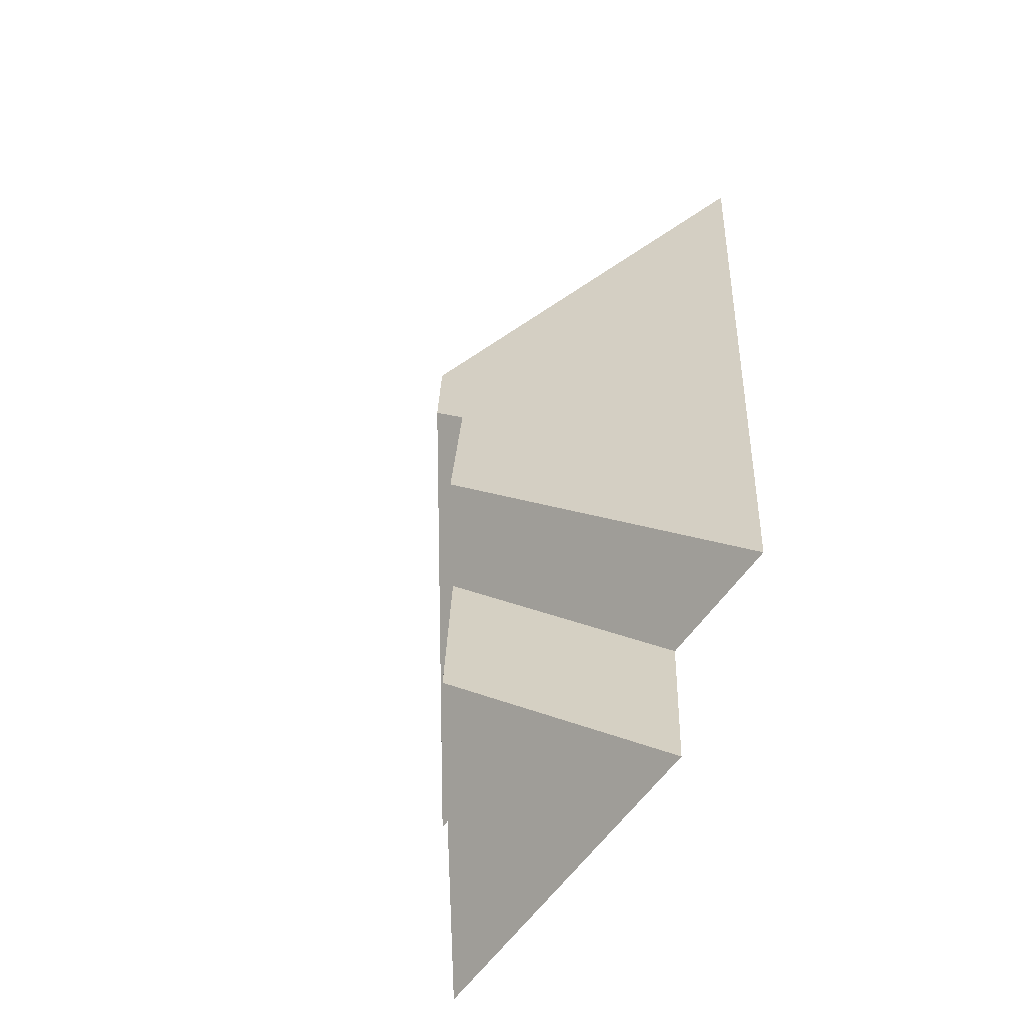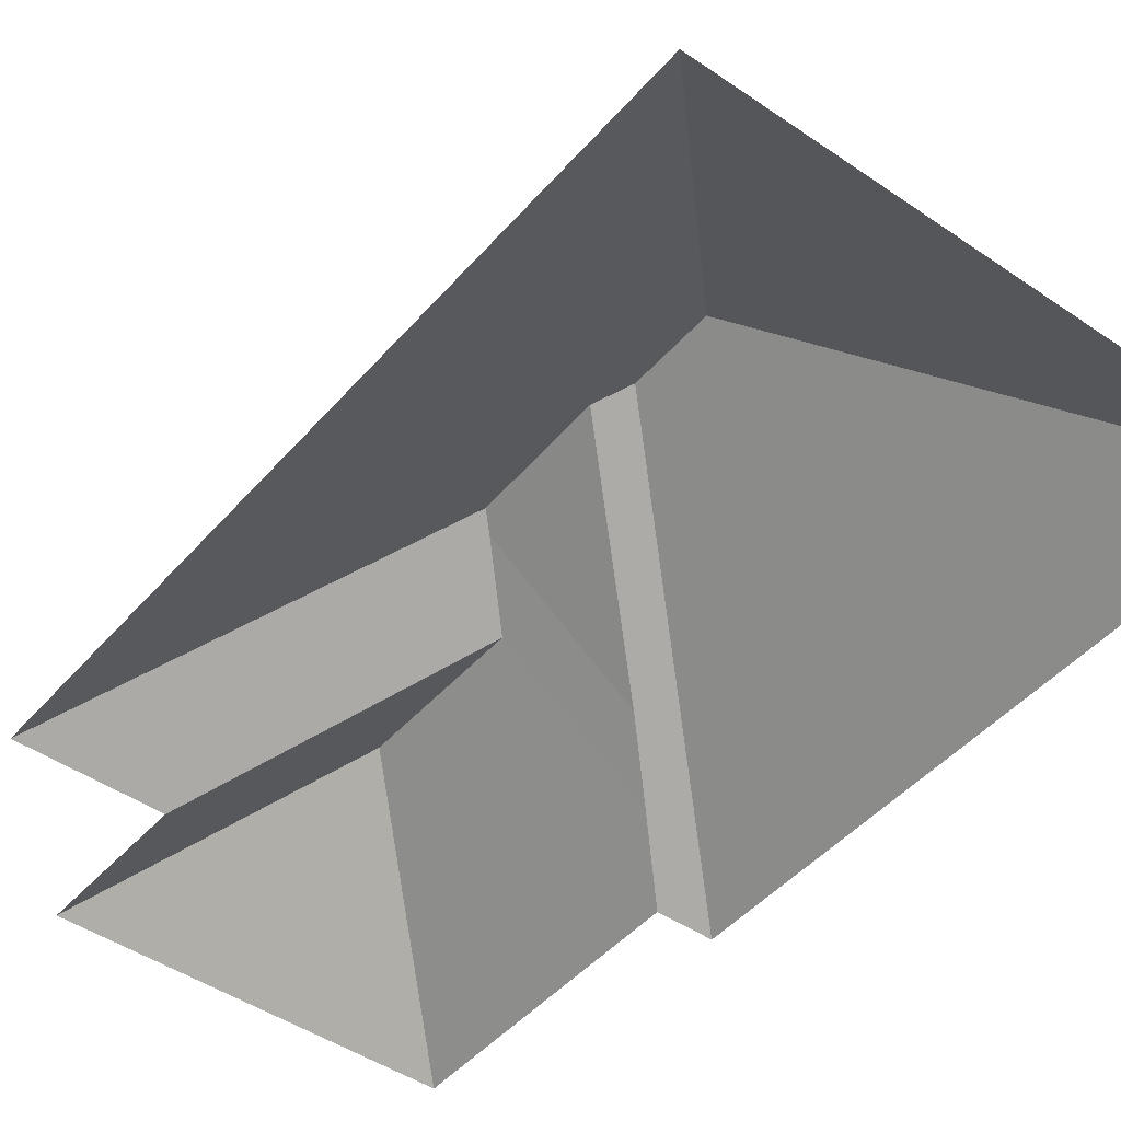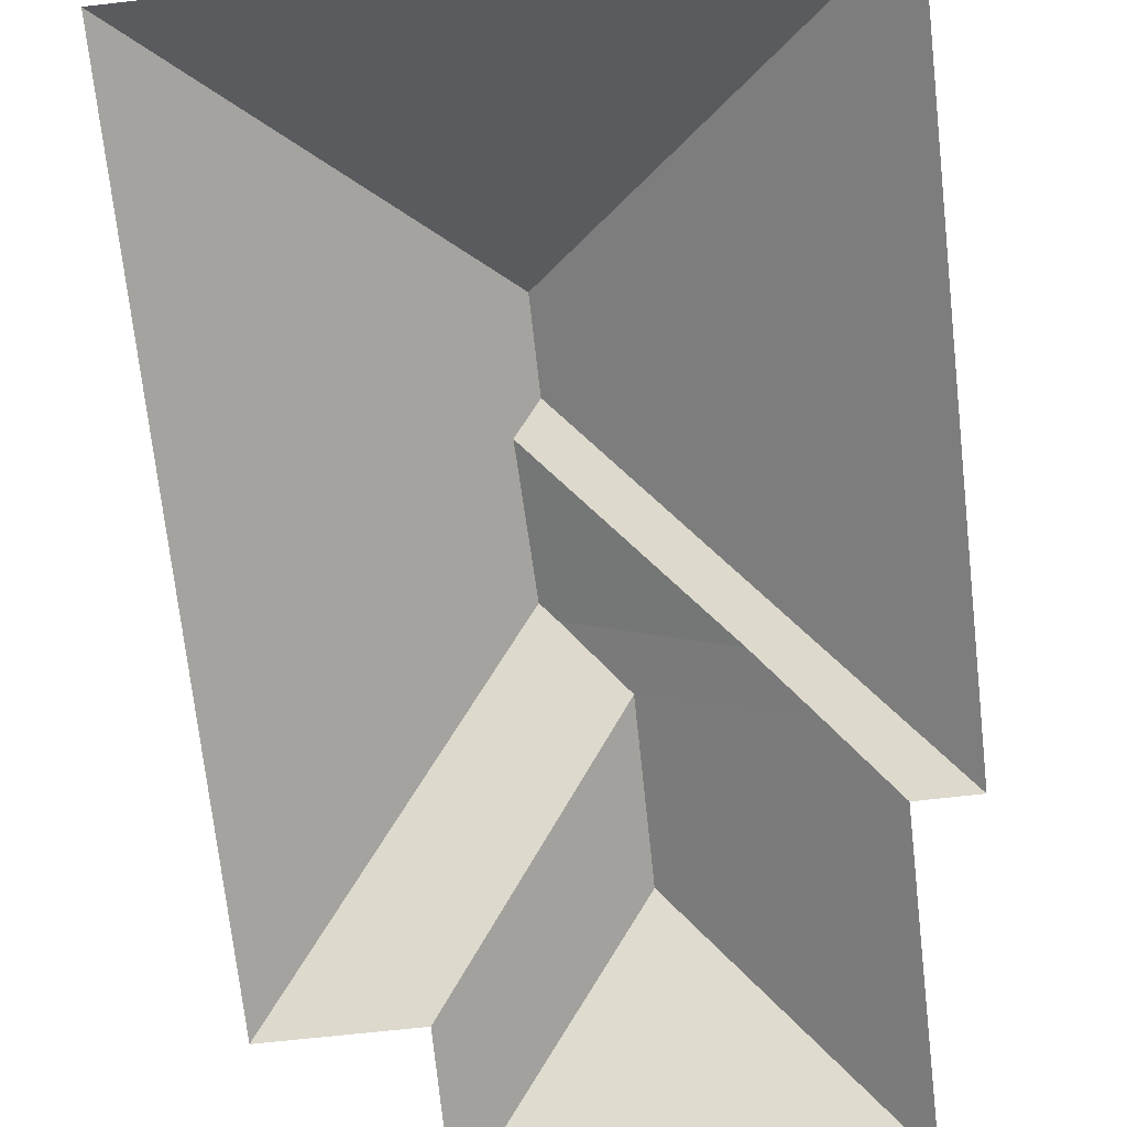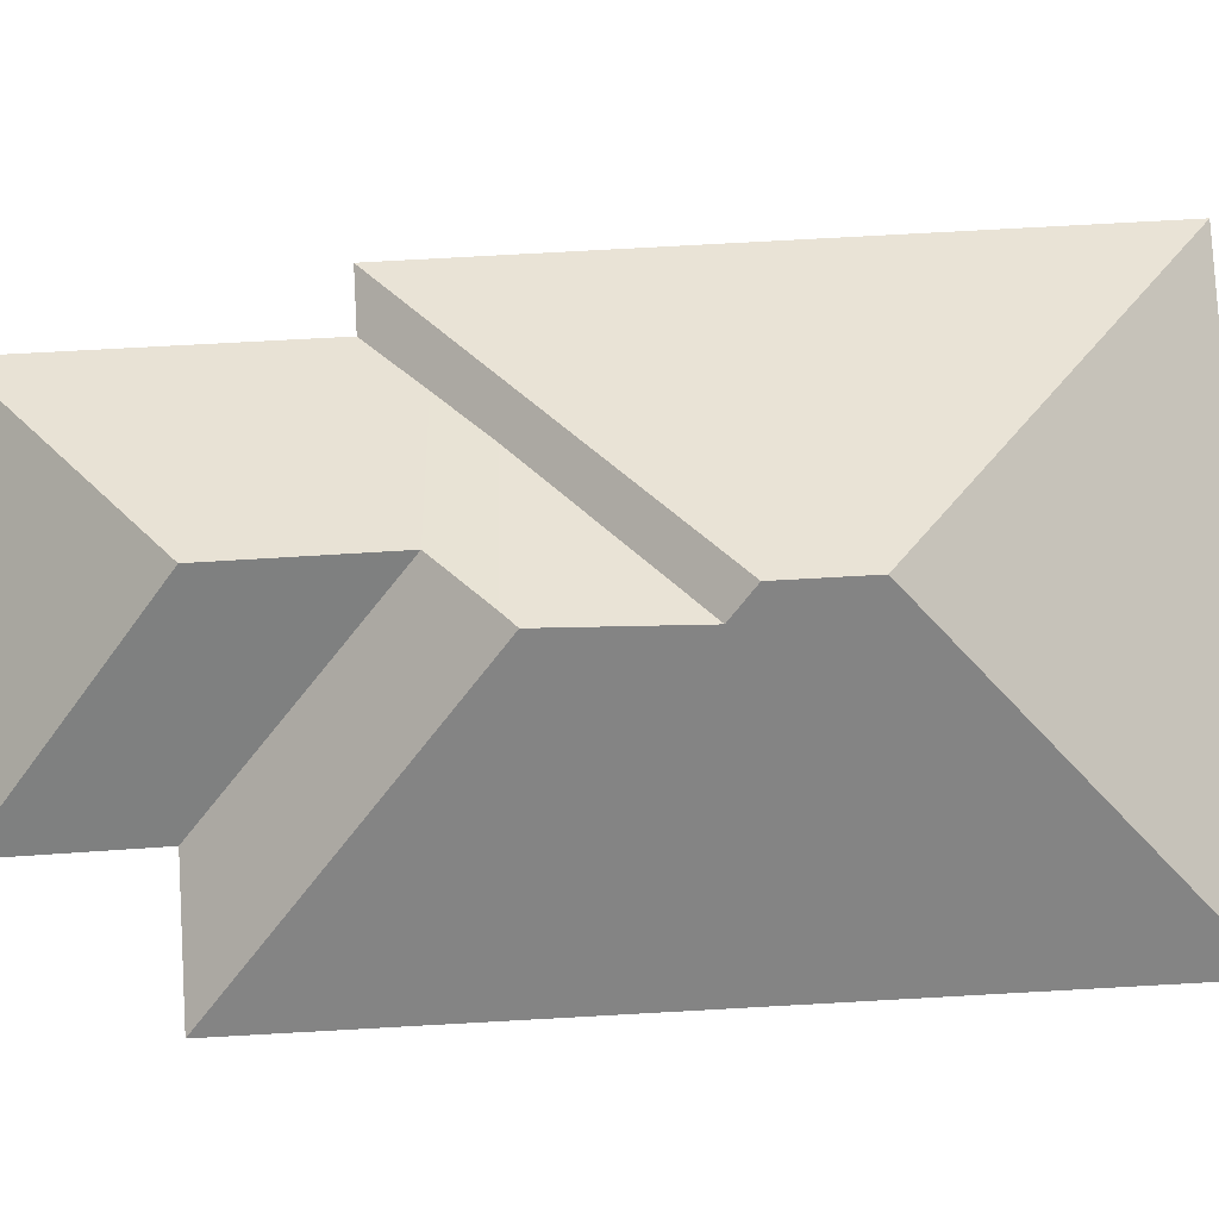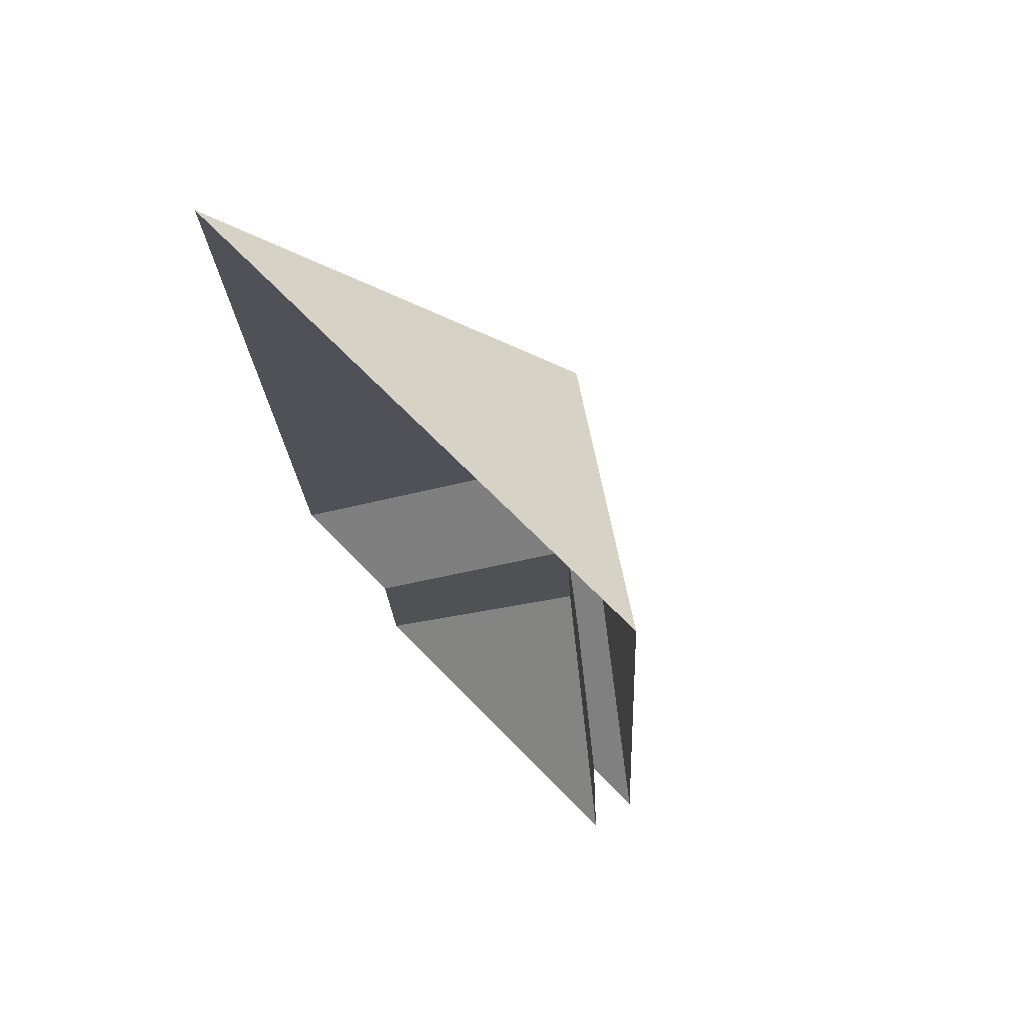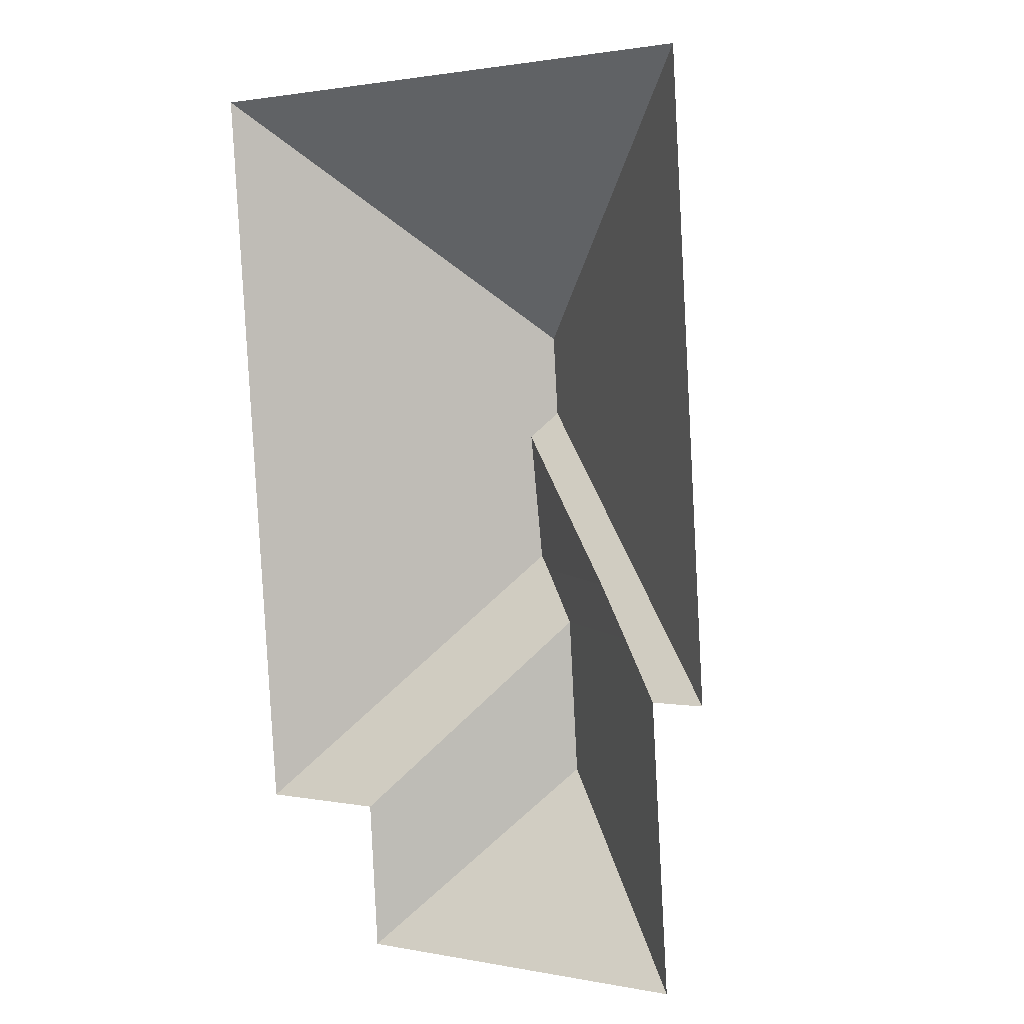
<metadata>
{"format":"obj","ext":"obj","renderer":"f3d","projection":"perspective","resolution":1024,"background":"white","views":[{"elev":-60.0,"azim":-123.6,"up":"+Z"},{"elev":-46.1,"azim":-41.9,"up":"+Y"},{"elev":-71.4,"azim":2.7,"up":"+Y"},{"elev":79.6,"azim":-96.8,"up":"+Y"},{"elev":71.7,"azim":46.0,"up":"+Z"},{"elev":8.0,"azim":34.8,"up":"+Z"}]}
</metadata>
<code>
o CG10_500_048070_0046_roof
v 25.17 75 -277.6
v 9.109 75 -27.29
v 72.03 75 -325.1
v 69.33 75 -274.9
v 99.11 139.8 -190.5
v 94.99 138.7 -146.8
v 104 136.4 -194.5
v 102.2 145 -138.4
v 100.5 145 -111.3
v 125.3 123.6 -263.4
v 122.1 123.3 -210.1
v 149.4 101.1 -190.7
v 166.5 88.81 -205.2
v 191.7 75 -317.3
v 185.4 75 -221.4
v 203.5 75 -220.2
v 190.3 75 -15.55
v 25.17 0 -277.6
v 9.109 0 -27.29
v 190.3 0 -15.55
v 203.5 0 -220.2
v 185.4 0 -221.4
v 191.7 0 -317.3
v 72.03 0 -325.1
v 69.33 0 -274.9
f 2 17 9
f 17 16 8 9
f 16 15 13 12 6 8
f 6 5 7 12
f 7 11 13 12
f 11 10 14 15 13
f 14 3 10
f 4 3 10 11
f 4 1 5 7 11
f 2 1 5 6 8 9

</code>
